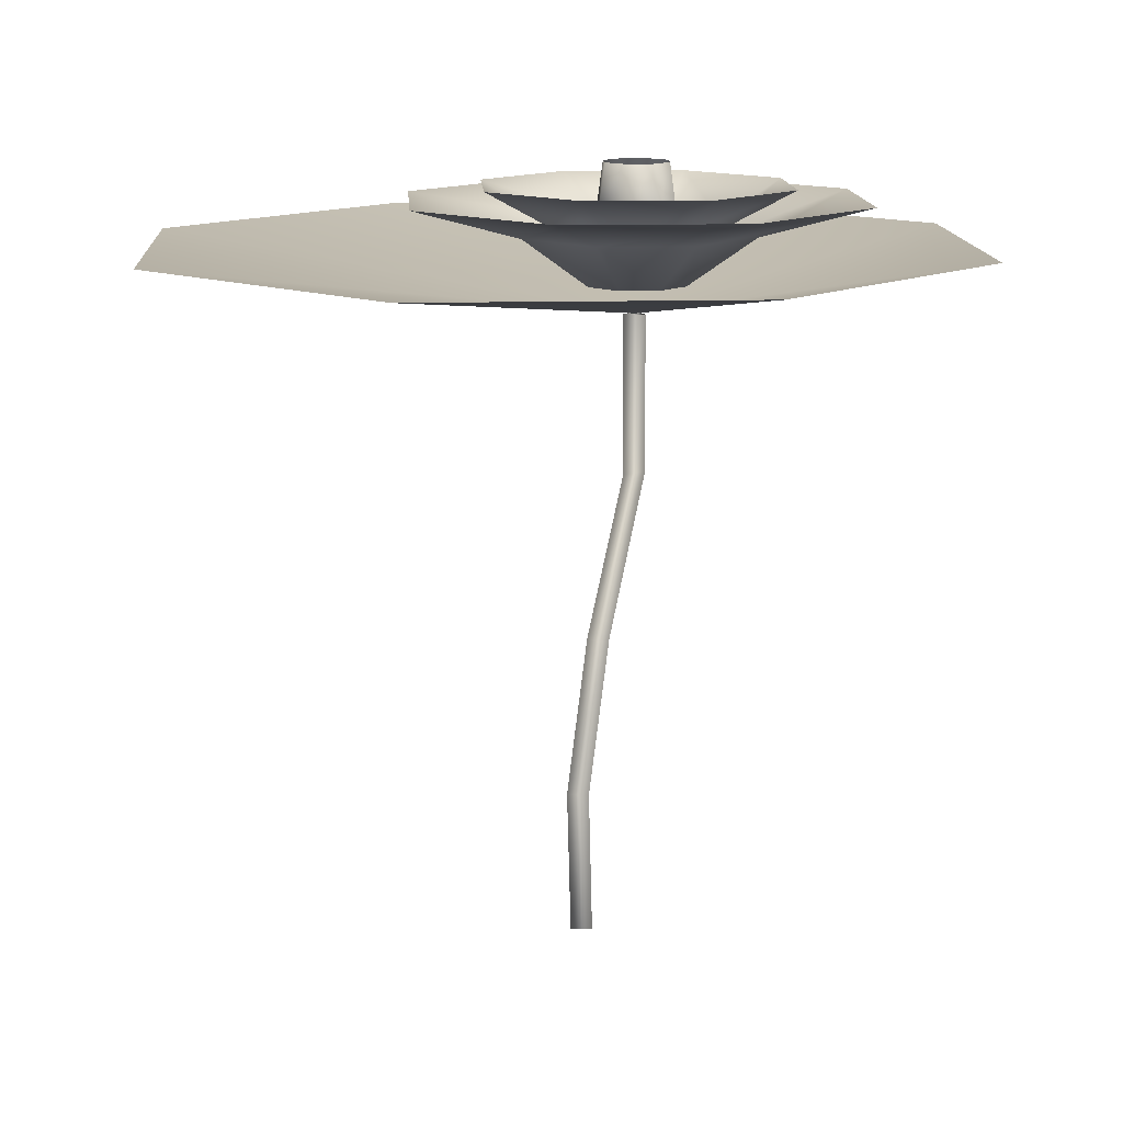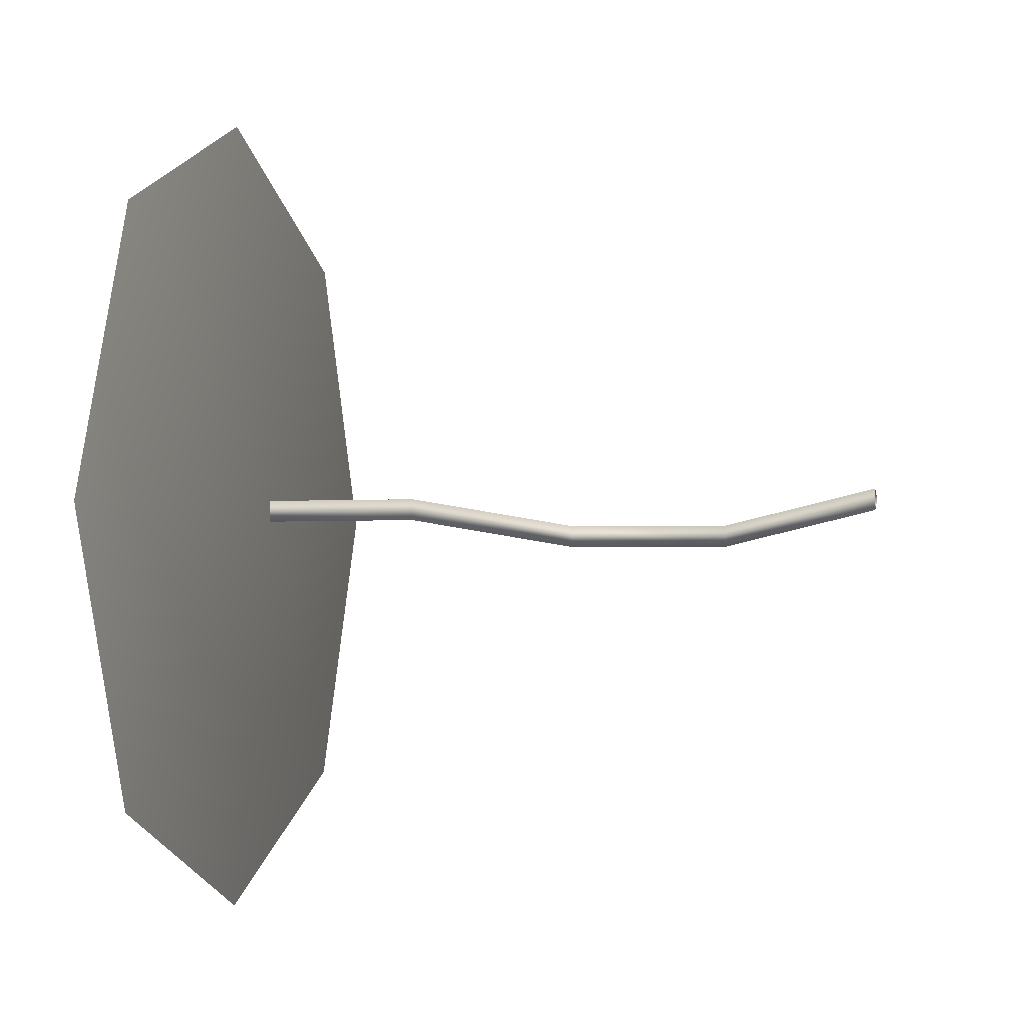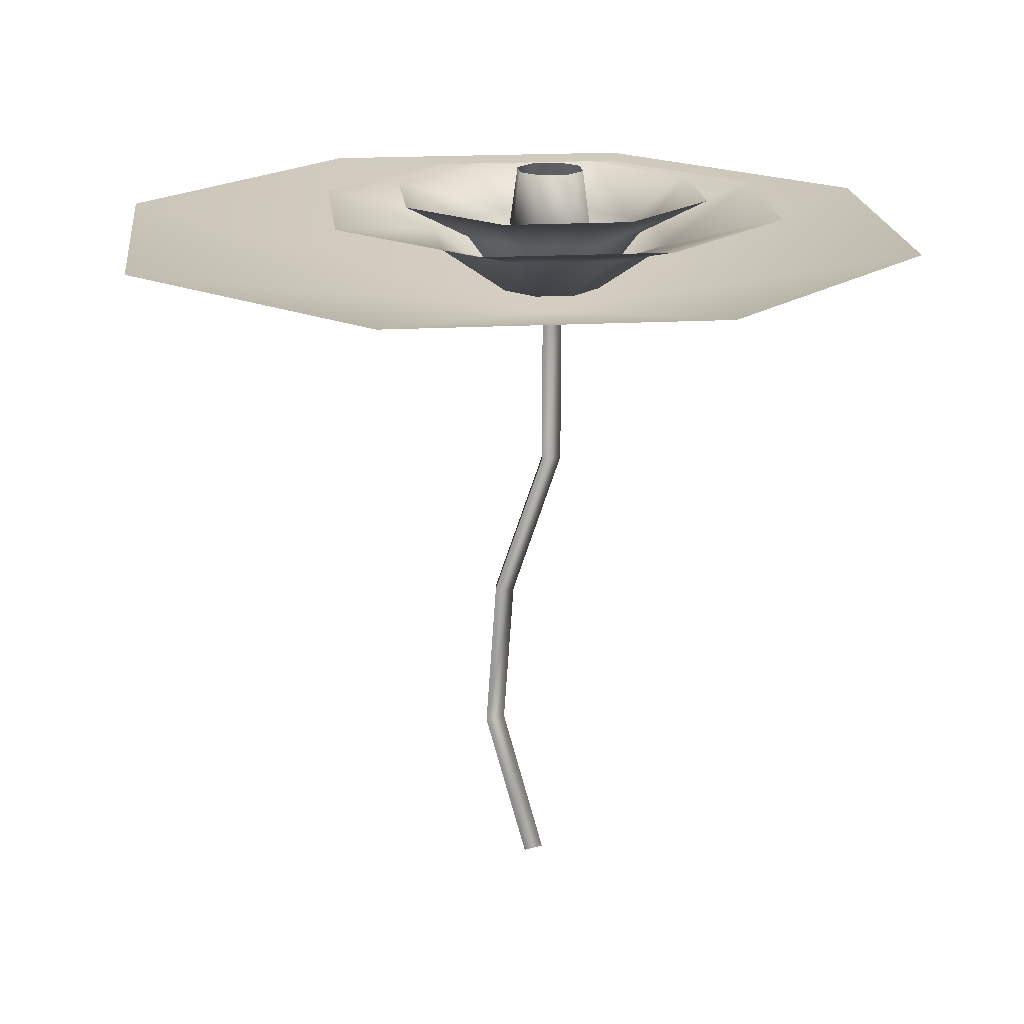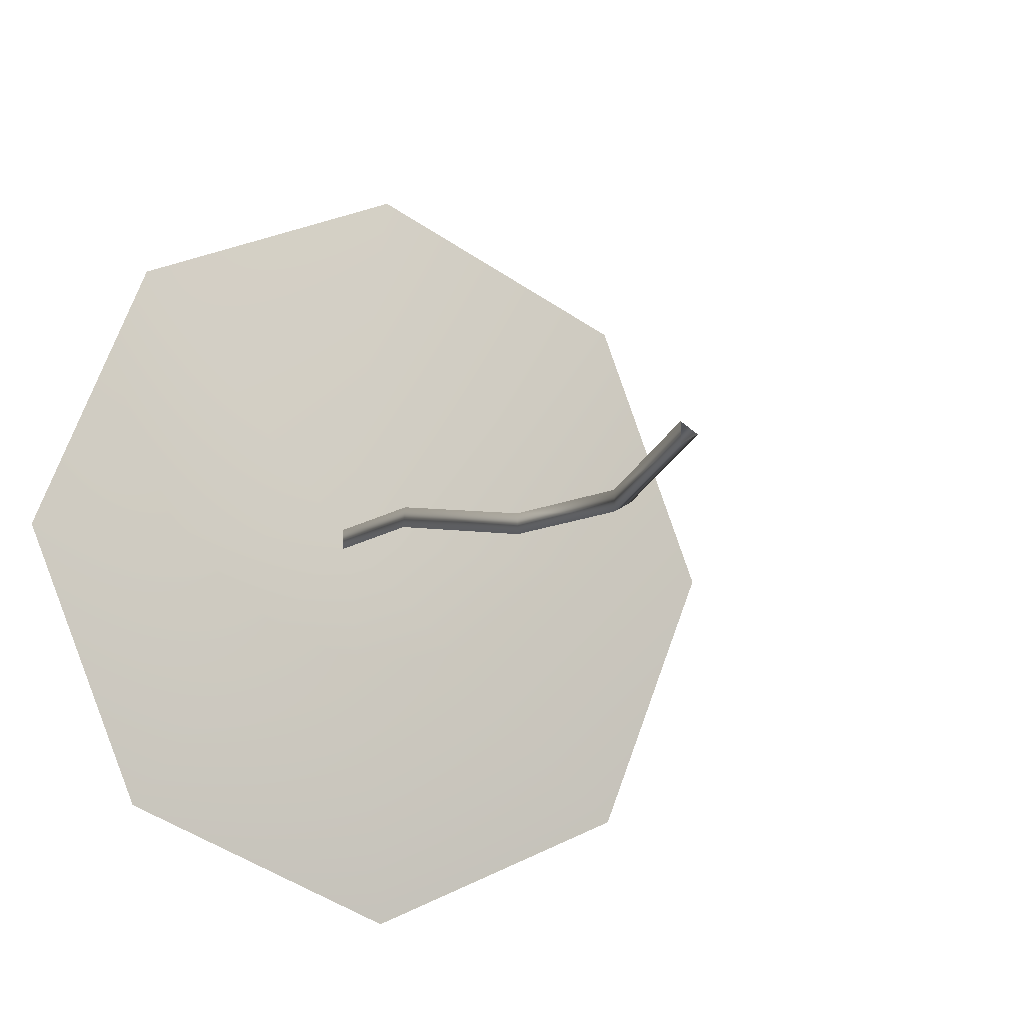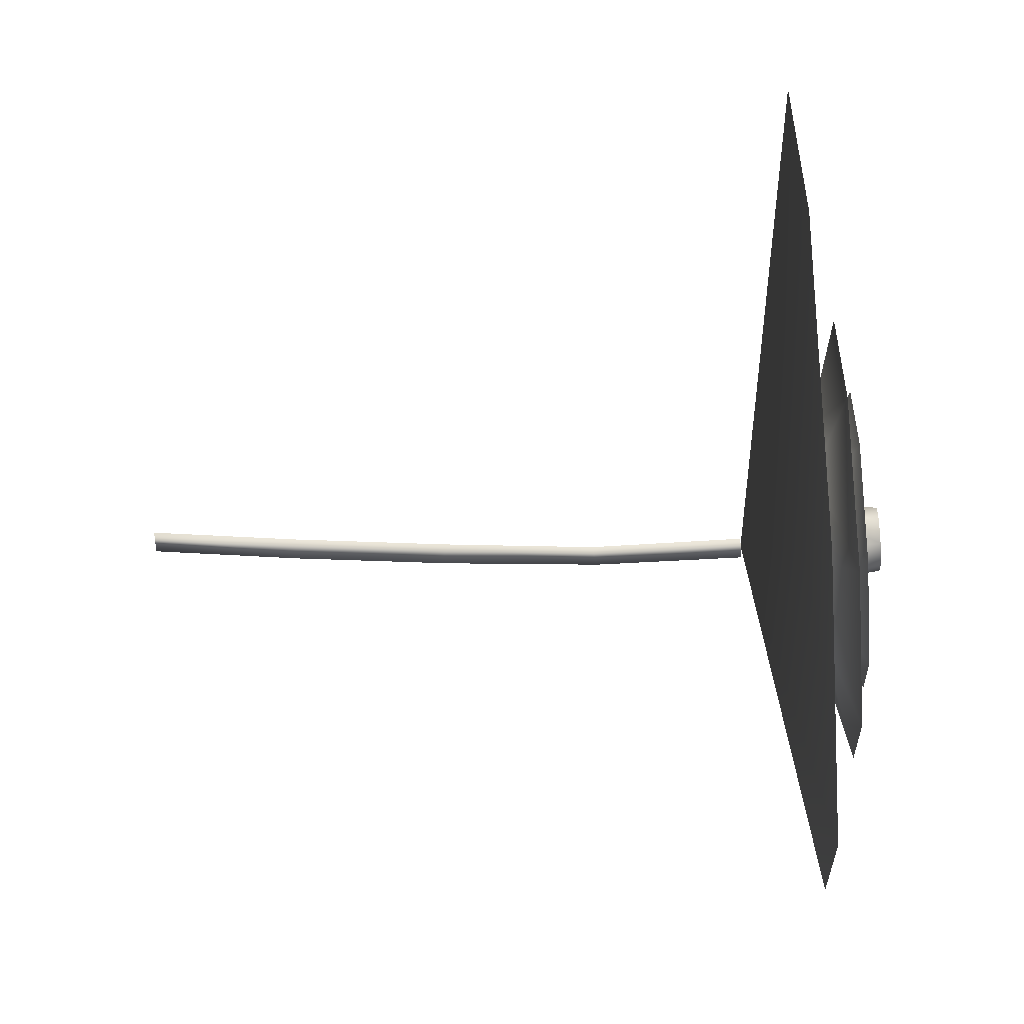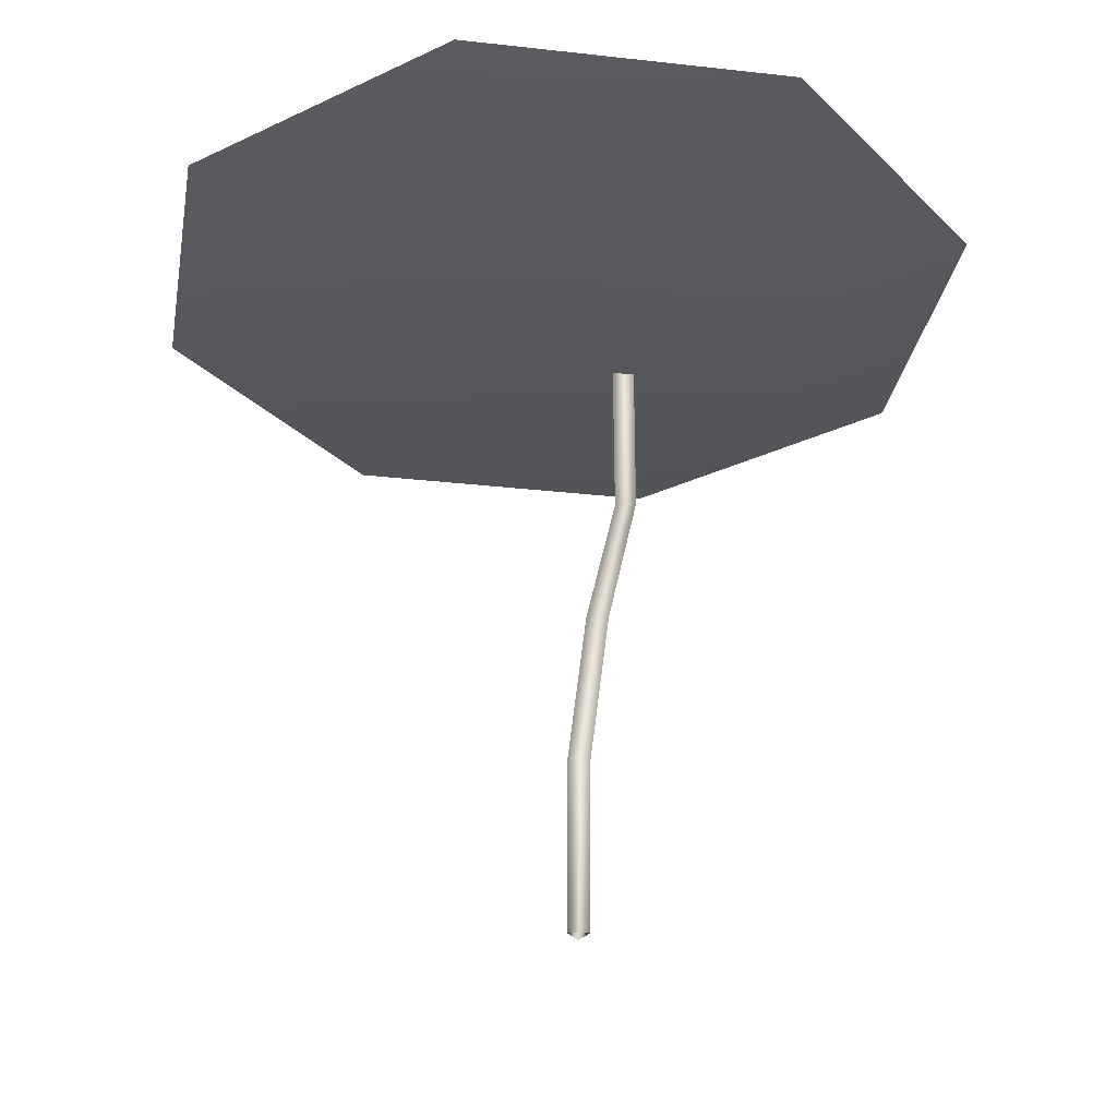
<metadata>
{"format":"obj","ext":"obj","renderer":"f3d","projection":"perspective","resolution":1024,"background":"white","views":[{"elev":13.2,"azim":154.2,"up":"+Y"},{"elev":-1.8,"azim":-75.4,"up":"+Z"},{"elev":19.0,"azim":-118.5,"up":"+Y"},{"elev":-10.5,"azim":-28.6,"up":"+Z"},{"elev":-38.2,"azim":94.8,"up":"+Z"},{"elev":-29.2,"azim":147.9,"up":"+Y"}]}
</metadata>
<code>
o Water_Lily_Mesh.304
v 0.2027 0 0
v 0.1433 0 -0.1433
v -0 0 -0.2027
v -0.1433 0 -0.1433
v -0.2027 0 0
v -0.1433 0 0.1433
v 0 0 0.2027
v 0.1433 0 0.1433
v -0.03785 -0.03386 0
v -0.01371 -0.02034 0
v -0.0209 -0.02034 -0.01736
v -0.03826 -0.02034 -0.02455
v -0.05561 -0.02034 -0.01736
v -0.0628 -0.02034 0
v -0.05561 -0.02034 0.01736
v -0.03826 -0.02034 0.02455
v -0.0209 -0.02034 0.01736
v 0.07516 0.01903 0
v 0.04194 0.01903 -0.0802
v -0.03826 0.01903 -0.1134
v -0.1185 0.01903 -0.0802
v -0.1517 0.01903 0
v -0.1185 0.01903 0.0802
v -0.03826 0.01903 0.1134
v 0.04194 0.01903 0.0802
v 0.003094 0.003581 -0.04135
v 0.02022 0.003581 0
v -0.03826 0.003581 -0.05848
v -0.07961 0.003581 -0.04135
v -0.09673 0.003581 0
v -0.07961 0.003581 0.04135
v -0.03826 0.003581 0.05848
v 0.003094 0.003581 0.04135
v -0.02138 -0.02034 0
v -0.022 0.03652 0
v -0.02676 0.03652 -0.01149
v -0.02633 -0.02034 -0.01193
v -0.03826 0.03652 -0.01625
v -0.03826 -0.02034 -0.01687
v -0.04975 0.03652 -0.01149
v -0.05019 -0.02034 -0.01193
v -0.05451 0.03652 0
v -0.05513 -0.02034 0
v -0.04975 0.03652 0.01149
v -0.05019 -0.02034 0.01193
v -0.03826 0.03652 0.01625
v -0.03826 -0.02034 0.01687
v -0.02676 0.03652 0.01149
v -0.02633 -0.02034 0.01193
v -0.01525 -0.02034 0
v 0.005962 0.00817 0
v -0.006989 0.00817 -0.03127
v -0.02199 -0.02034 -0.01627
v -0.03826 0.00817 -0.04422
v -0.03826 -0.02034 -0.023
v -0.06952 0.00817 -0.03127
v -0.05452 -0.02034 -0.01627
v -0.08247 0.00817 0
v -0.06126 -0.02034 0
v -0.06952 0.00817 0.03127
v -0.05452 -0.02034 0.01627
v -0.03826 0.00817 0.04422
v -0.03826 -0.02034 0.023
v -0.006989 0.00817 0.03127
v -0.02199 -0.02034 0.01627
v 0.03856 0.02566 -0
v 0.01606 0.02566 -0.05432
v -0.03826 0.02566 -0.07681
v -0.09257 0.02566 -0.05432
v -0.1151 0.02566 -0
v -0.09257 0.02566 0.05432
v -0.03826 0.02566 0.07681
v 0.01606 0.02566 0.05432
v -0.01831 0.01011 -0
v -0.02415 0.01011 -0.0141
v -0.03826 0.01011 -0.01994
v -0.05236 0.01011 -0.0141
v -0.0582 0.01011 0
v -0.05236 0.01011 0.0141
v -0.03826 0.01011 0.01994
v -0.02415 0.01011 0.0141
v -0.03185 -0.03386 0
v -0.04085 -0.03386 0.005196
v -0.04085 -0.03386 -0.005196
v -0.03196 -0.1099 -0.000515
v -0.04034 -0.1083 0.005434
v -0.04125 -0.1083 -0.004919
v -0.007045 -0.1839 -0.01301
v -0.01605 -0.1839 -0.007817
v -0.01605 -0.1839 -0.01821
v 0.003394 -0.2589 -0.01301
v -0.005606 -0.2589 -0.007817
v -0.005606 -0.2589 -0.01821
v -0.007045 -0.3339 0.004203
v -0.01605 -0.3339 0.009399
v -0.01605 -0.3339 -0.000993
f 8 1 9
f 1 2 9
f 2 3 9
f 3 4 9
f 4 5 9
f 5 6 9
f 6 7 9
f 7 8 9
f 11 10 27
f 27 26 11
f 12 11 26
f 26 28 12
f 13 12 28
f 28 29 13
f 14 13 29
f 29 30 14
f 15 14 30
f 30 31 15
f 16 15 31
f 31 32 16
f 17 16 32
f 32 33 17
f 10 17 33
f 33 27 10
f 19 26 27
f 27 18 19
f 20 28 26
f 26 19 20
f 21 29 28
f 28 20 21
f 22 30 29
f 29 21 22
f 23 31 30
f 30 22 23
f 24 32 31
f 31 23 24
f 25 33 32
f 32 24 25
f 18 27 33
f 33 25 18
f 37 75 74
f 74 34 37
f 39 76 75
f 75 37 39
f 41 77 76
f 76 39 41
f 43 78 77
f 77 41 43
f 45 79 78
f 78 43 45
f 47 80 79
f 79 45 47
f 49 81 80
f 80 47 49
f 34 74 81
f 81 49 34
f 53 50 51
f 51 52 53
f 55 53 52
f 52 54 55
f 57 55 54
f 54 56 57
f 59 57 56
f 56 58 59
f 61 59 58
f 58 60 61
f 63 61 60
f 60 62 63
f 65 63 62
f 62 64 65
f 50 65 64
f 64 51 50
f 67 52 51
f 51 66 67
f 68 54 52
f 52 67 68
f 69 56 54
f 54 68 69
f 70 58 56
f 56 69 70
f 71 60 58
f 58 70 71
f 72 62 60
f 60 71 72
f 73 64 62
f 62 72 73
f 66 51 64
f 64 73 66
f 36 35 74
f 74 75 36
f 38 36 75
f 75 76 38
f 40 38 76
f 76 77 40
f 42 40 77
f 77 78 42
f 44 42 78
f 78 79 44
f 46 44 79
f 79 80 46
f 48 46 80
f 80 81 48
f 35 48 81
f 81 74 35
f 82 83 86
f 86 85 82
f 83 84 87
f 87 86 83
f 84 82 85
f 85 87 84
f 85 86 89
f 89 88 85
f 86 87 90
f 90 89 86
f 87 85 88
f 88 90 87
f 88 89 92
f 92 91 88
f 89 90 93
f 93 92 89
f 90 88 91
f 91 93 90
f 91 92 95
f 95 94 91
f 92 93 96
f 96 95 92
f 93 91 94
f 94 96 93

</code>
